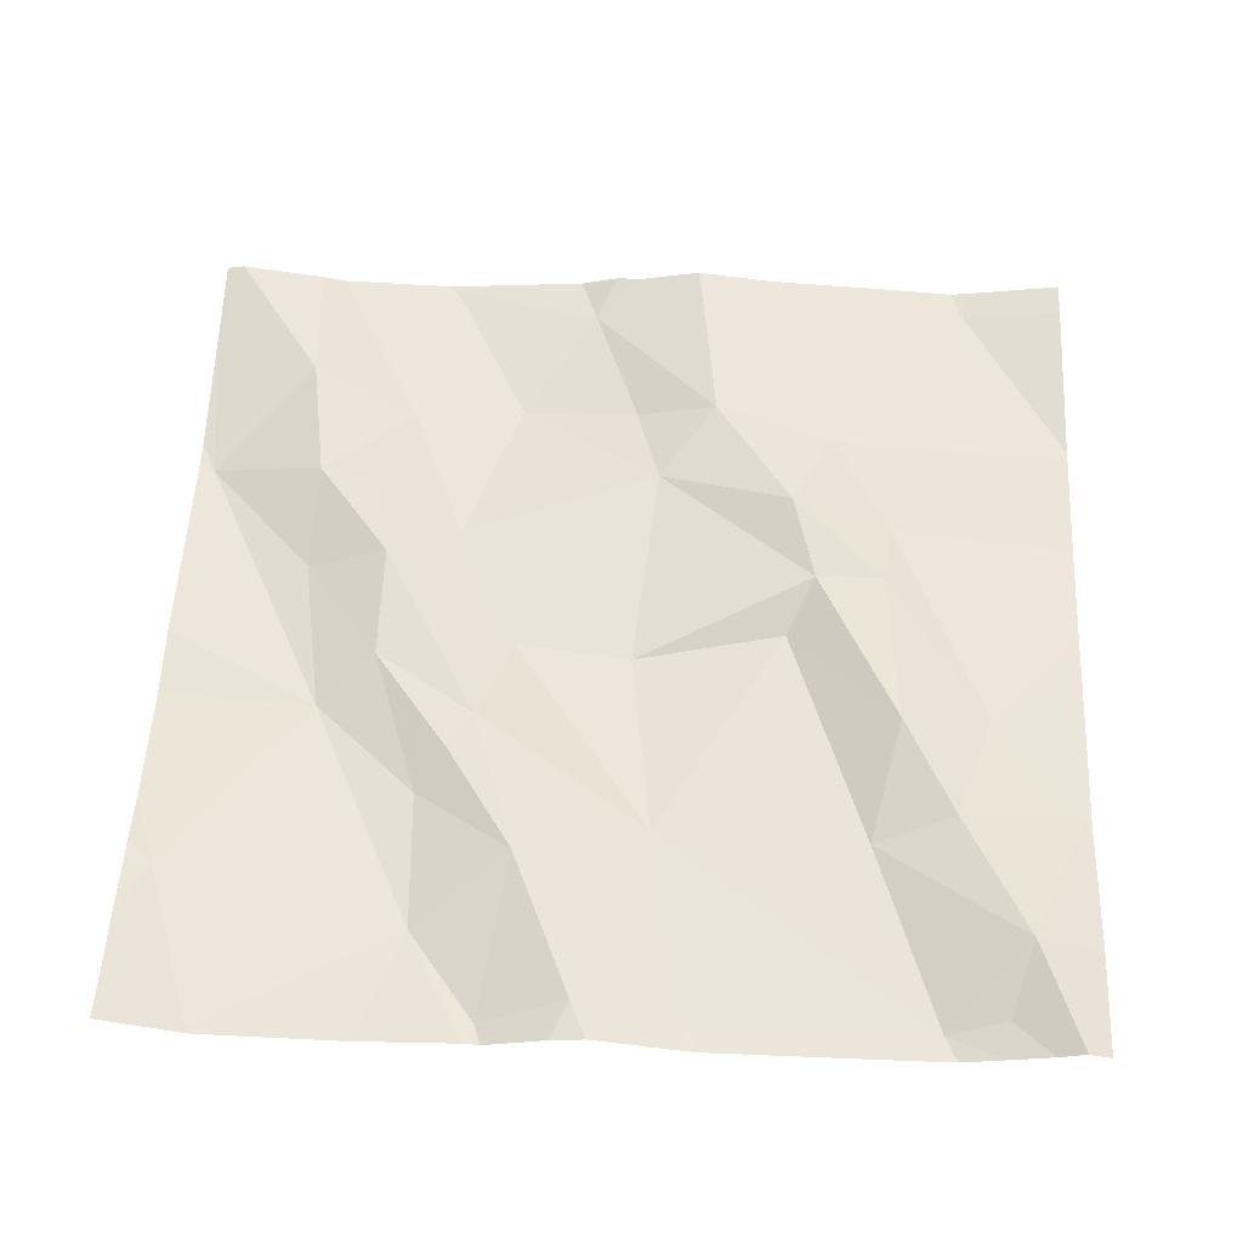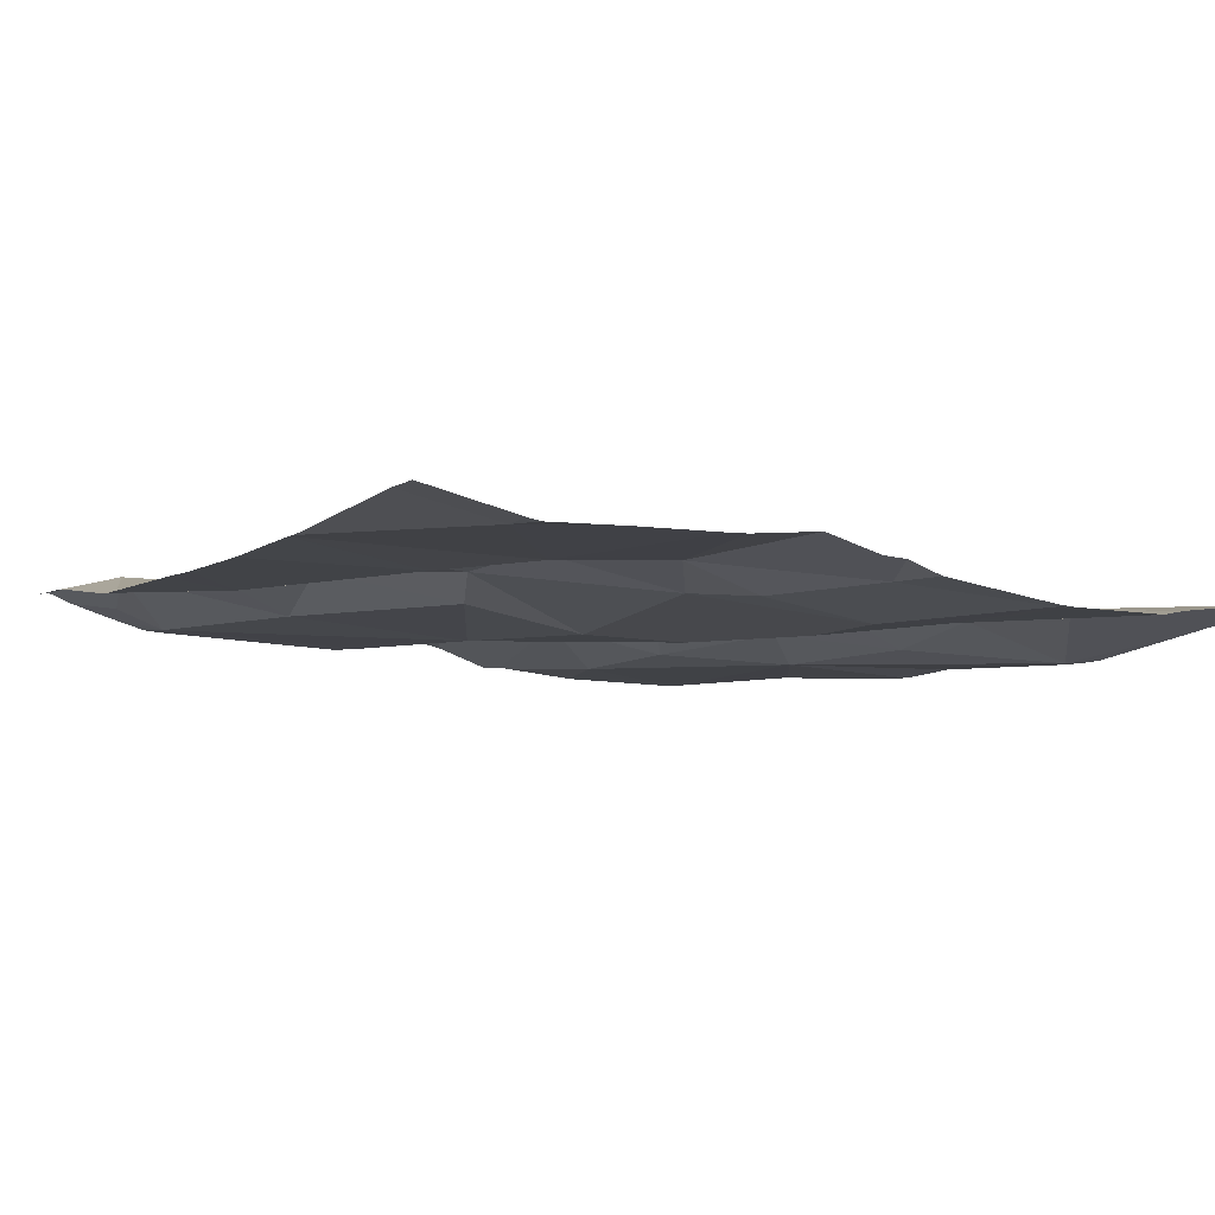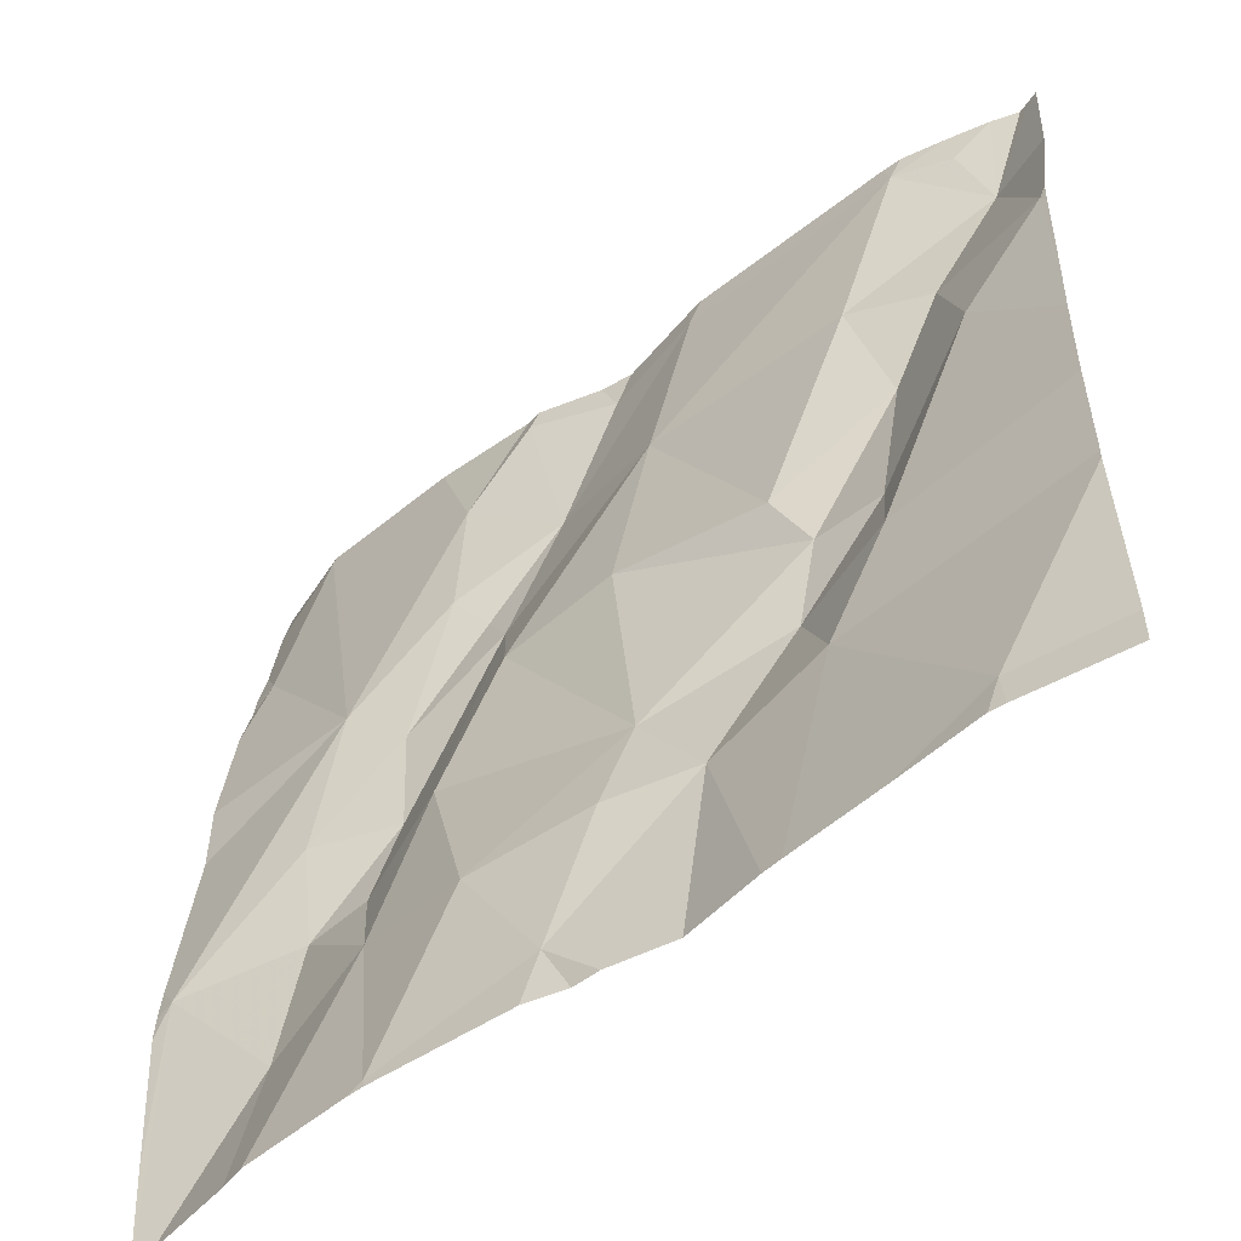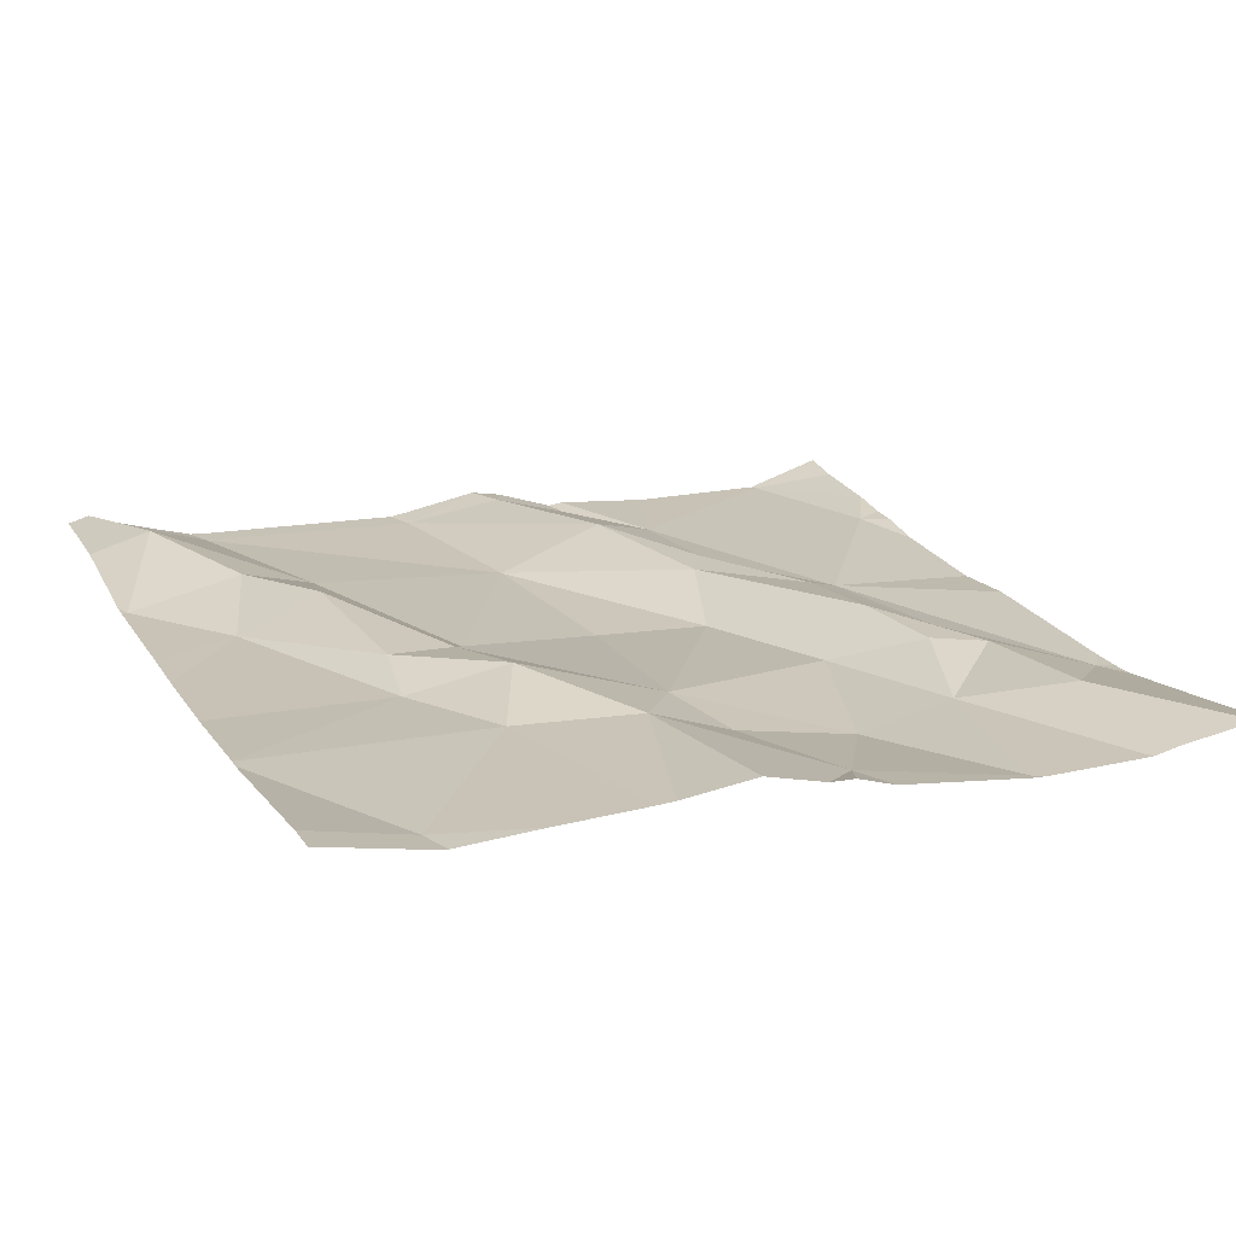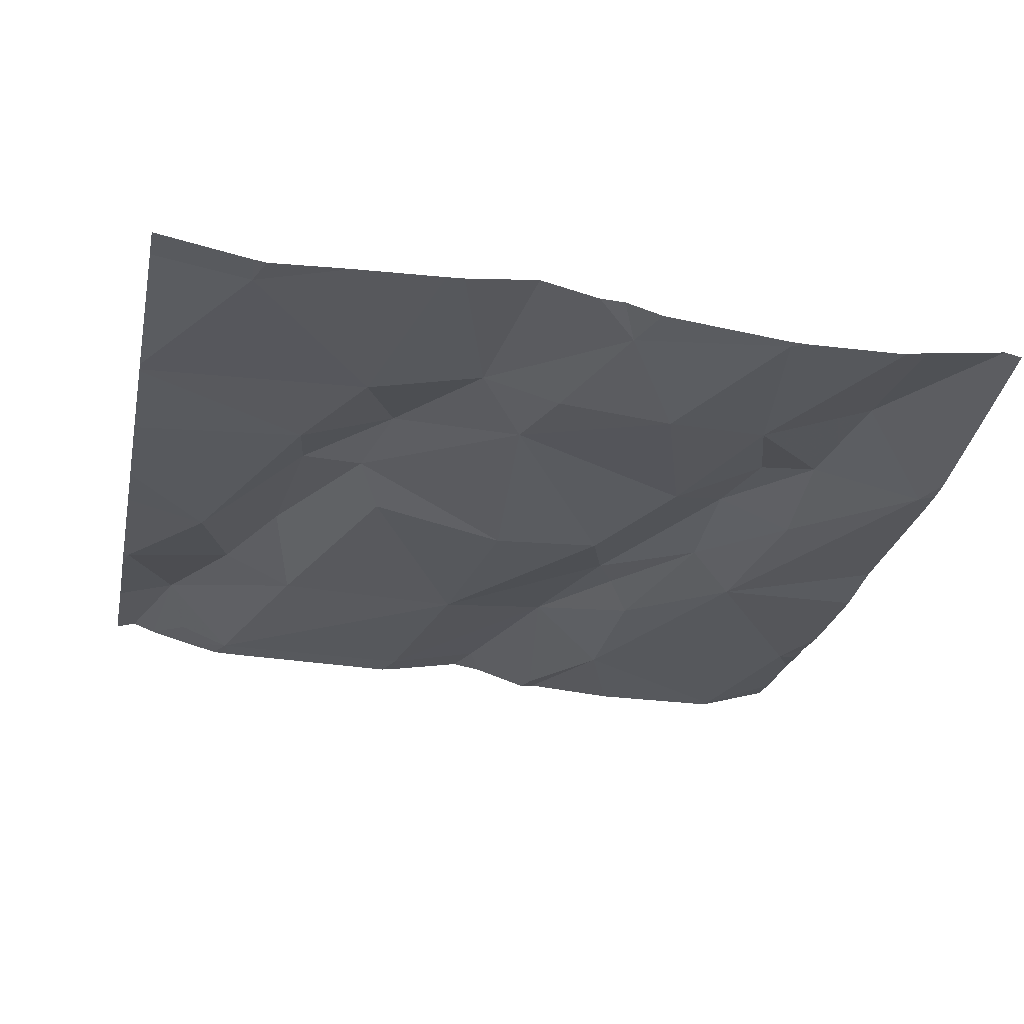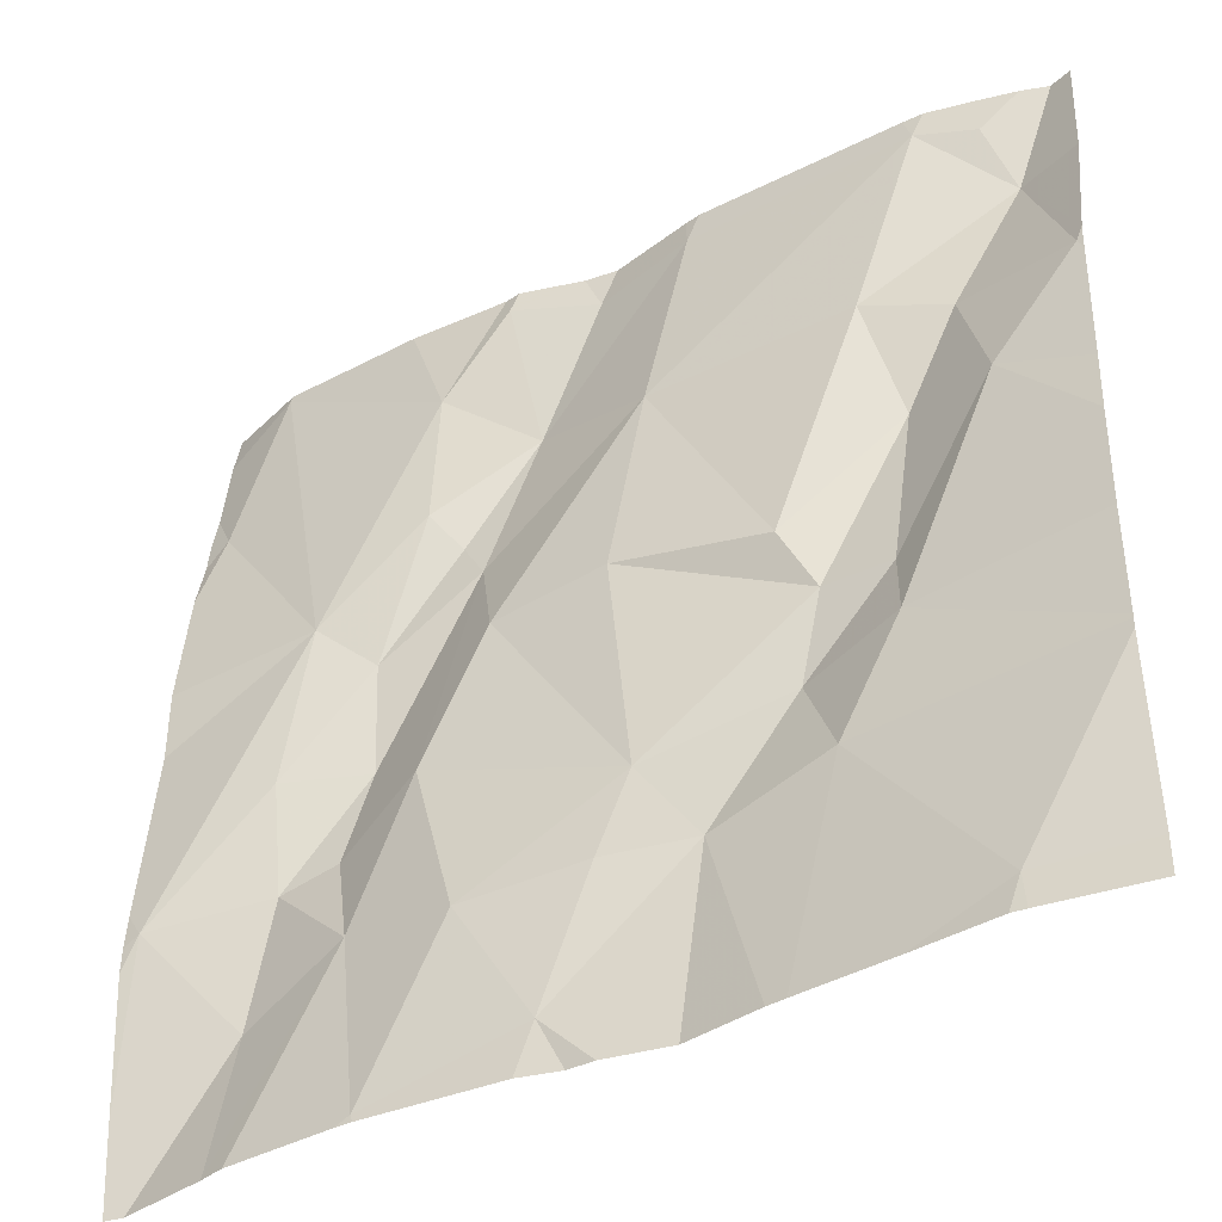
<metadata>
{"format":"obj","ext":"obj","renderer":"f3d","projection":"perspective","resolution":1024,"background":"white","views":[{"elev":58.6,"azim":-177.4,"up":"+Z"},{"elev":-10.1,"azim":-31.6,"up":"+Z"},{"elev":-55.2,"azim":-140.1,"up":"+Y"},{"elev":16.0,"azim":-23.2,"up":"+Z"},{"elev":-32.1,"azim":-11.6,"up":"+Z"},{"elev":-41.1,"azim":-148.2,"up":"+Y"}]}
</metadata>
<code>
v -94.15 276.3 500.7
v -94.32 276.5 500.7
v -94.03 275.6 500.6
v -93.79 276.4 500.6
v -94.02 275.6 500.6
v -94.18 275.6 500.6
v -94.04 276.3 500.6
v -93.99 276.1 500.6
v -93.99 276 500.7
v -93.91 276 500.6
v -93.91 275.9 500.6
v -93.85 276.5 500.7
v -94.05 276.4 500.6
v -94.1 276.2 500.7
v -94.21 276.5 500.7
v -94.07 276.2 500.7
v -93.9 275.6 500.6
v -93.93 276.2 500.6
v -94.12 276.5 500.7
v -94.22 275.6 500.6
v -94.25 275.6 500.6
v -93.78 275.9 500.6
v -94 275.8 500.6
v -94.25 275.8 500.6
v -94.12 275.8 500.6
v -94.13 276.1 500.6
v -94.28 275.9 500.6
v -93.97 275.9 500.6
v -94.2 275.6 500.6
v -93.88 275.6 500.6
v -93.89 275.7 500.6
v -94.13 276.5 500.7
v -93.85 276.5 500.7
v -94.23 276.5 500.7
v -94.32 276.5 500.7
v -94.06 275.9 500.6
v -94.03 275.6 500.6
v -93.79 275.6 500.6
v -94.28 276.3 500.6
v -94.26 276.1 500.6
v -94.59 276.3 500.7
v -94.5 276.3 500.7
v -94.61 275.6 500.6
v -94.34 276.5 500.7
v -93.85 276.5 500.7
v -94.34 275.8 500.6
v -94.53 276.2 500.7
v -93.77 276.4 500.7
v -94.42 276.1 500.6
v -93.77 276.2 500.6
v -94.63 276.2 500.6
v -93.77 276.4 500.7
v -94.42 275.9 500.7
v -94.57 276.5 500.7
v -94.2 276.5 500.7
v -93.77 276.1 500.6
v -93.77 276.3 500.6
v -94.53 275.9 500.6
v -94.46 275.8 500.6
v -94.44 276 500.7
v -94.63 276.5 500.7
v -94.52 276 500.7
v -94.71 276.3 500.7
v -93.77 276.3 500.6
v -94.65 276.4 500.7
v -94.72 276.1 500.6
v -94.72 276.3 500.7
v -94.72 276.1 500.6
v -94.12 276.5 500.7
v -94.72 275.6 500.6
v -94.72 275.8 500.6
v -94.72 275.8 500.6
v -94.72 275.8 500.6
v -94.72 276 500.6
v -94.72 276.3 500.7
v -94.72 276.3 500.7
v -94.72 276.4 500.7
v -93.77 276.5 500.7
v -94.01 276.5 500.7
v -94.56 276.5 500.7
v -93.77 275.9 500.6
v -93.77 275.9 500.6
v -93.77 275.7 500.6
v -93.77 275.8 500.6
v -94.51 275.6 500.6
v -94.6 275.6 500.6
v -94.61 275.6 500.6
v -94.31 275.6 500.6
v -94.39 275.6 500.6
v -94.41 275.6 500.6
v -94.7 275.6 500.6
v -94.72 275.6 500.6
v -93.77 275.6 500.6
v -93.77 275.6 500.6
v -94.58 276.5 500.7
v -94.63 276.5 500.7
v -93.77 276.5 500.7
v -94.67 276.5 500.7
v -94.7 276.5 500.7
v -93.83 276.5 500.7
v -94.71 276.5 500.7
v -94.72 276.5 500.7
f 1 2 39
f 2 1 15
f 86 43 87
f 98 61 96
f 18 7 8
f 7 16 8
f 85 43 86
f 12 78 97
f 11 22 10
f 9 10 8
f 11 10 9
f 1 7 13
f 36 9 14
f 12 4 52
f 24 25 27
f 55 19 32
f 1 13 19
f 9 8 14
f 26 14 39
f 13 18 12
f 14 8 16
f 57 18 50
f 19 13 69
f 15 1 19
f 14 16 1
f 12 18 4
f 79 12 33
f 56 22 81
f 18 8 10
f 96 54 95
f 31 11 23
f 11 28 23
f 23 25 37
f 27 36 26
f 29 25 24
f 26 40 27
f 9 28 11
f 29 24 46
f 10 22 18
f 22 31 38
f 13 7 18
f 95 54 80
f 36 28 9
f 3 29 6
f 23 37 5
f 36 23 28
f 30 23 17
f 17 23 5
f 6 29 20
f 39 40 26
f 36 25 23
f 1 39 14
f 1 16 7
f 26 36 14
f 25 36 27
f 31 22 11
f 80 54 44
f 29 37 25
f 65 41 42
f 54 61 65
f 66 63 67
f 54 42 39
f 47 42 41
f 2 15 34
f 47 62 60
f 46 24 27
f 62 58 53
f 51 47 41
f 49 40 39
f 44 2 35
f 27 53 46
f 91 70 92
f 54 2 44
f 35 2 34
f 53 58 59
f 53 27 60
f 46 53 59
f 60 27 40
f 21 46 88
f 59 43 85
f 72 58 73
f 78 12 52
f 71 59 72
f 89 59 90
f 49 60 40
f 61 54 96
f 53 60 62
f 49 47 60
f 3 37 29
f 65 61 98
f 63 51 41
f 49 39 42
f 49 42 47
f 47 51 62
f 39 2 54
f 58 51 68
f 58 62 51
f 42 54 65
f 65 63 41
f 76 65 77
f 66 51 63
f 50 18 56
f 67 63 75
f 68 51 66
f 56 18 22
f 34 15 55
f 32 19 69
f 70 43 71
f 57 4 18
f 71 43 59
f 72 59 58
f 5 37 3
f 73 58 74
f 52 4 48
f 74 58 68
f 75 63 76
f 64 4 57
f 20 29 21
f 76 63 65
f 21 29 46
f 77 65 101
f 48 4 64
f 30 31 23
f 81 22 82
f 55 15 19
f 82 22 84
f 83 22 93
f 38 31 30
f 84 22 83
f 33 12 45
f 87 43 91
f 88 46 89
f 45 12 100
f 89 46 59
f 90 59 85
f 91 43 70
f 69 13 79
f 79 13 12
f 93 22 38
f 94 83 93
f 99 65 98
f 100 12 97
f 101 65 99
f 102 77 101

</code>
